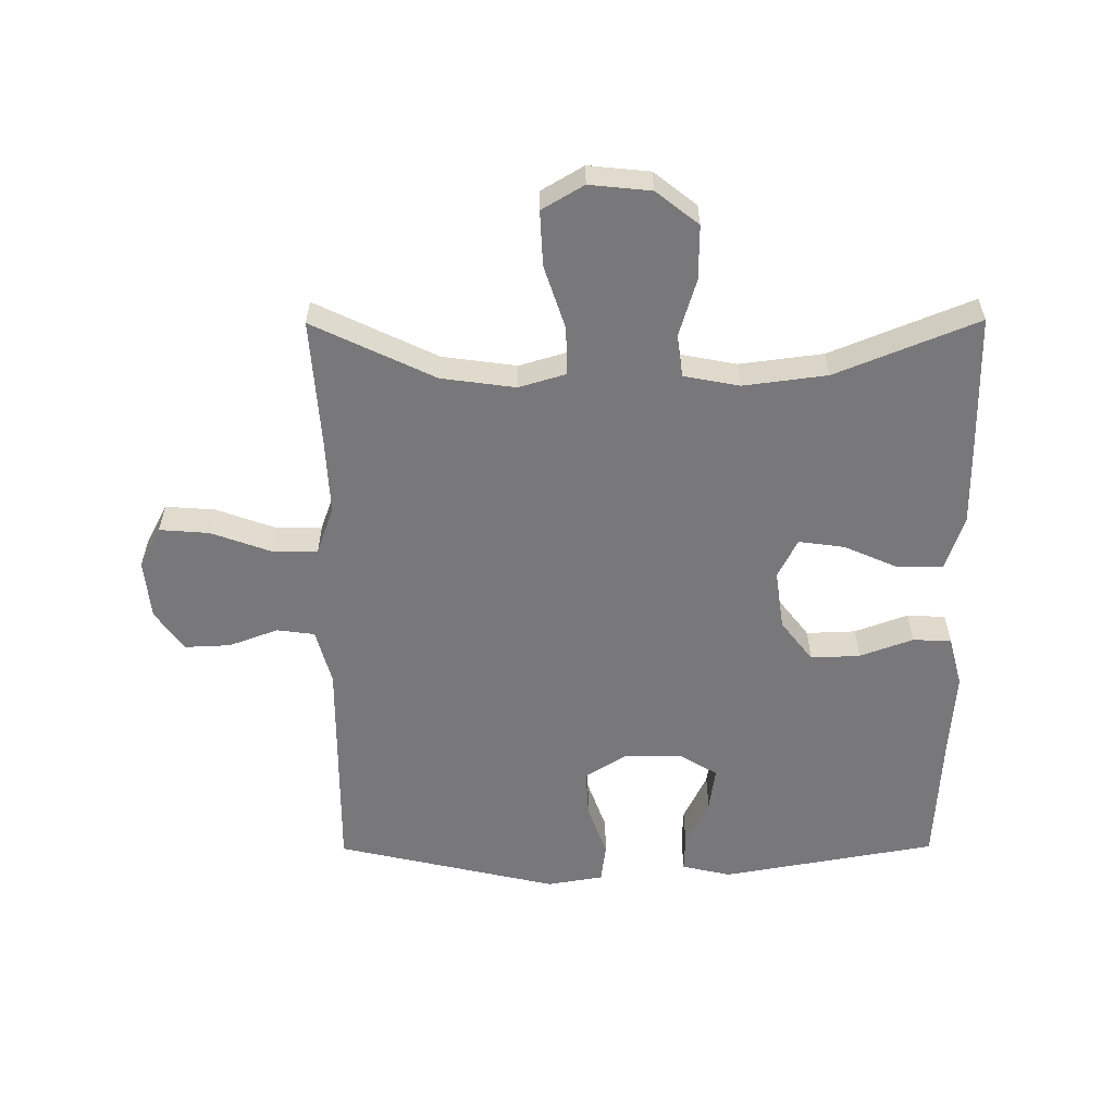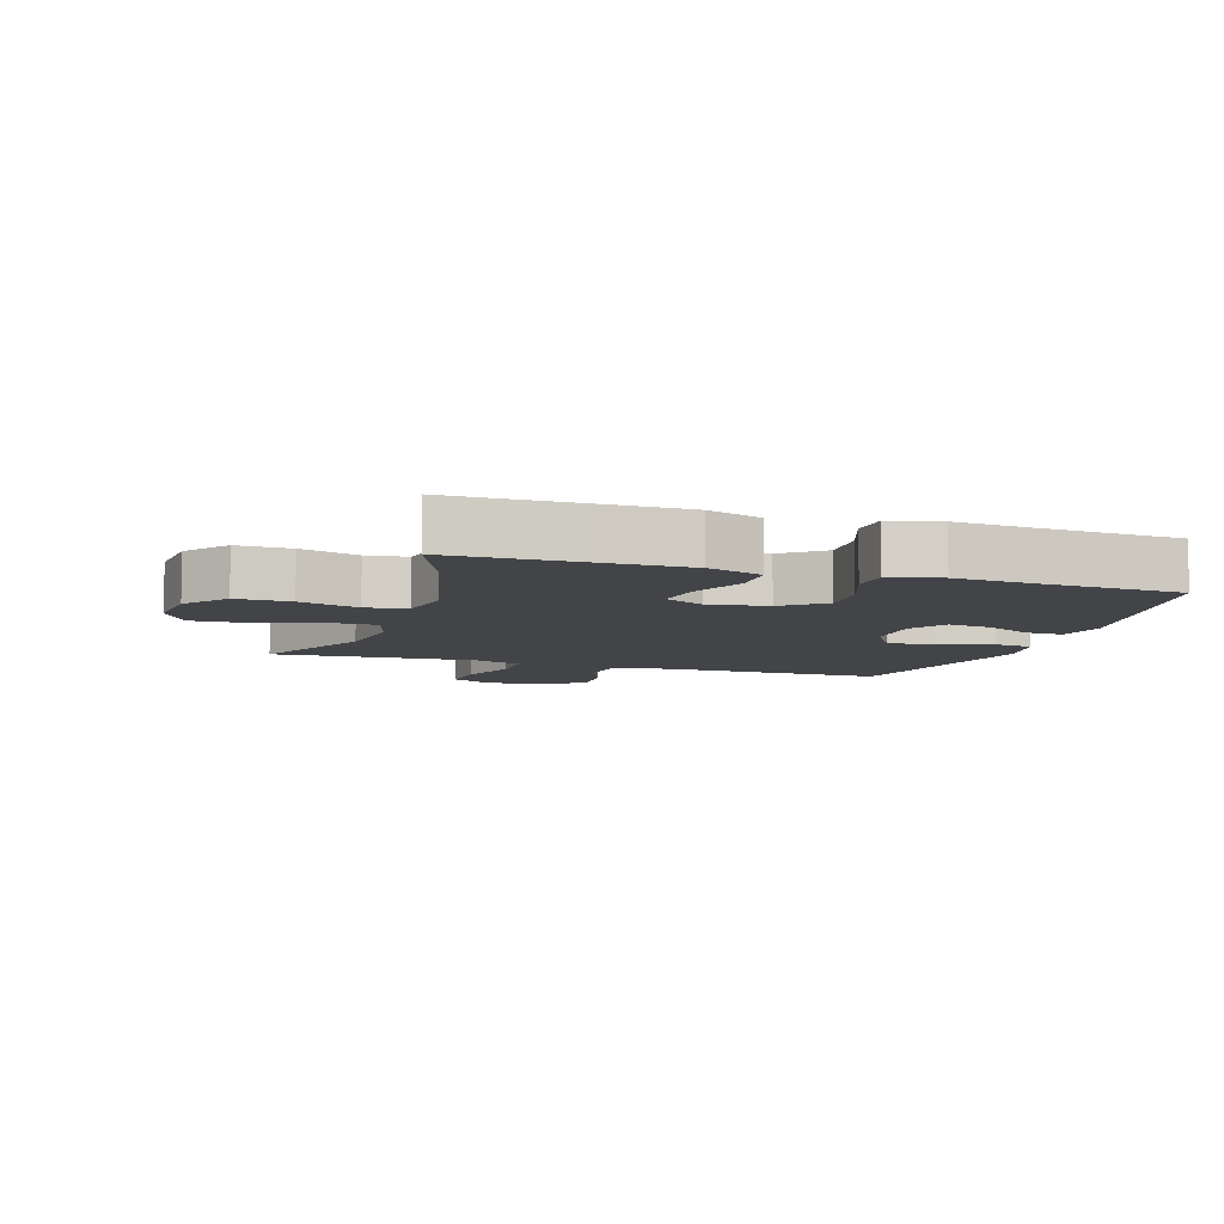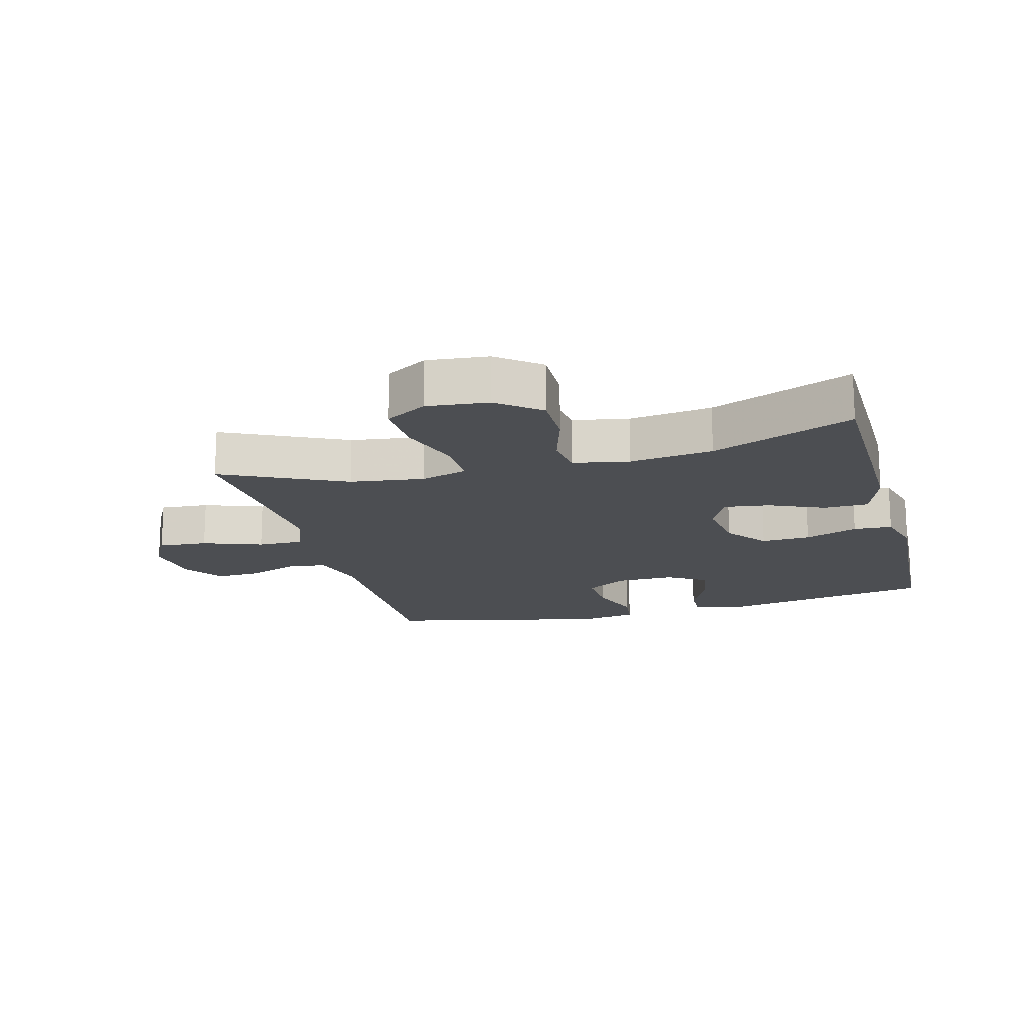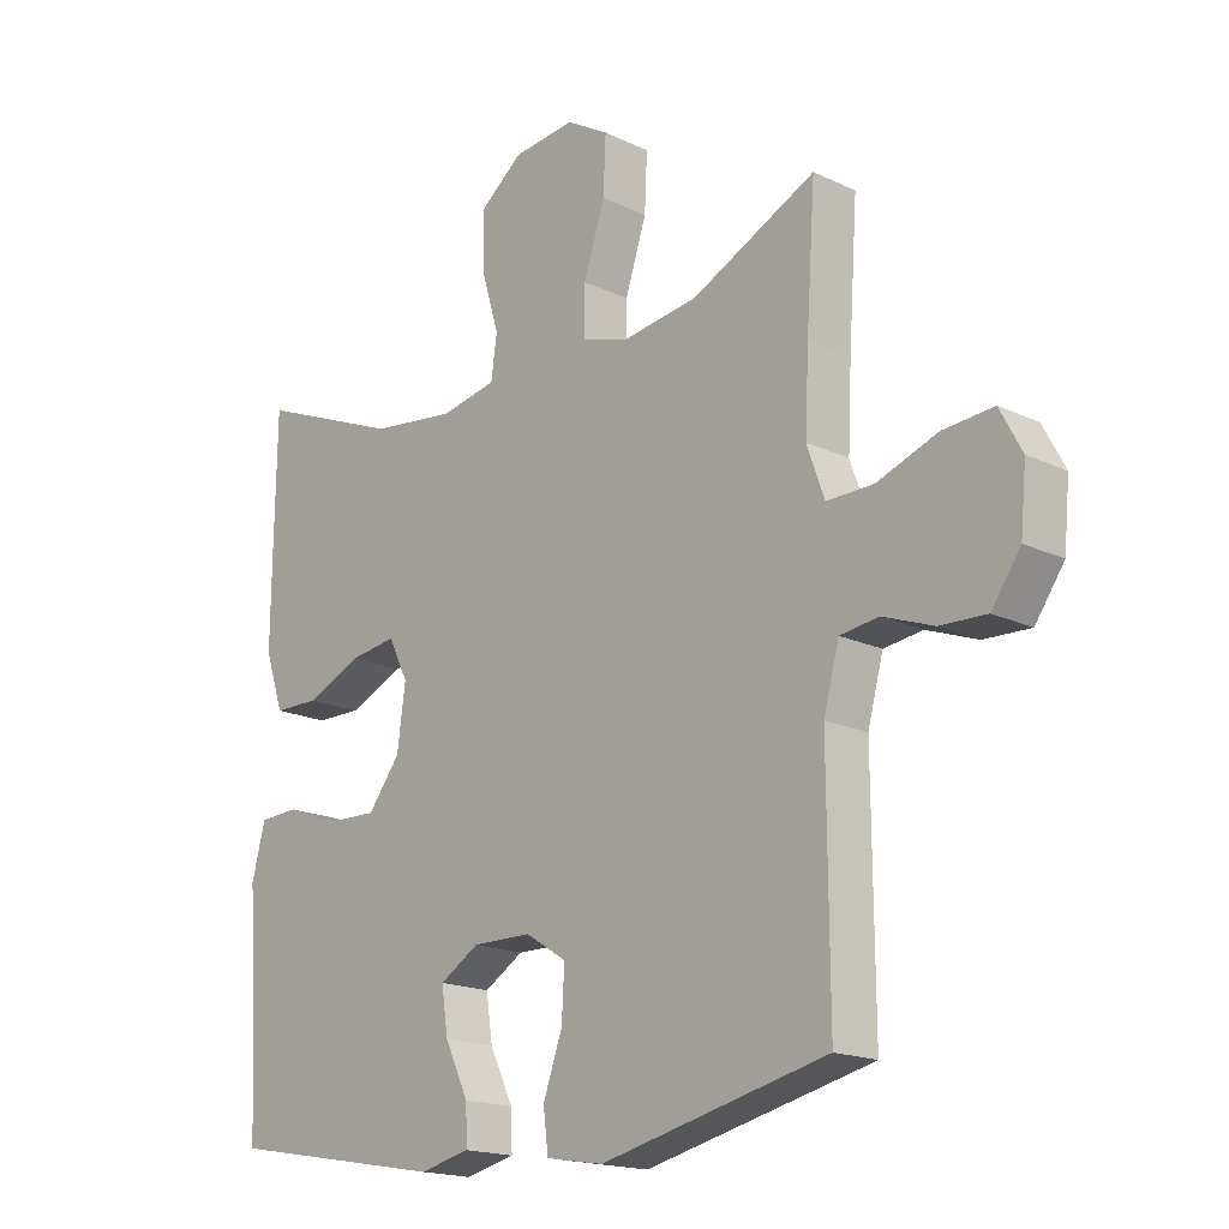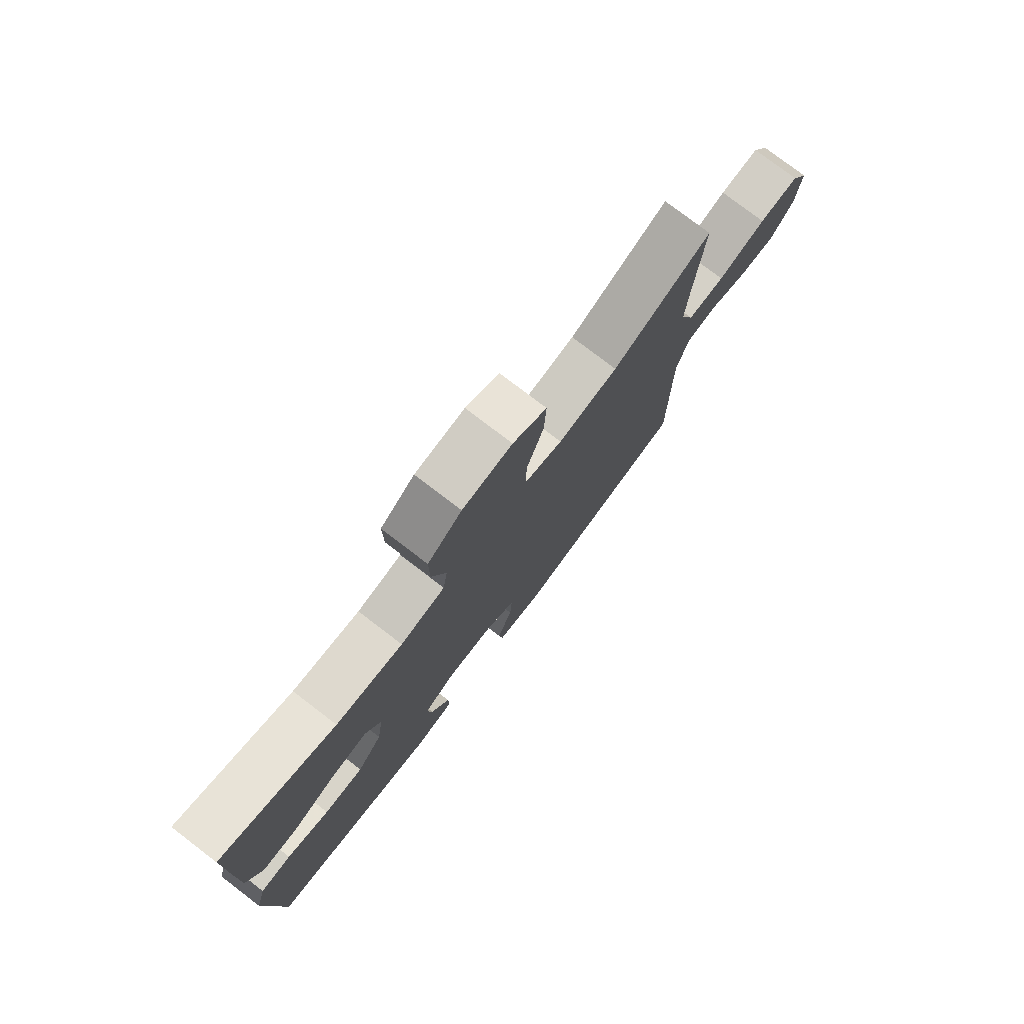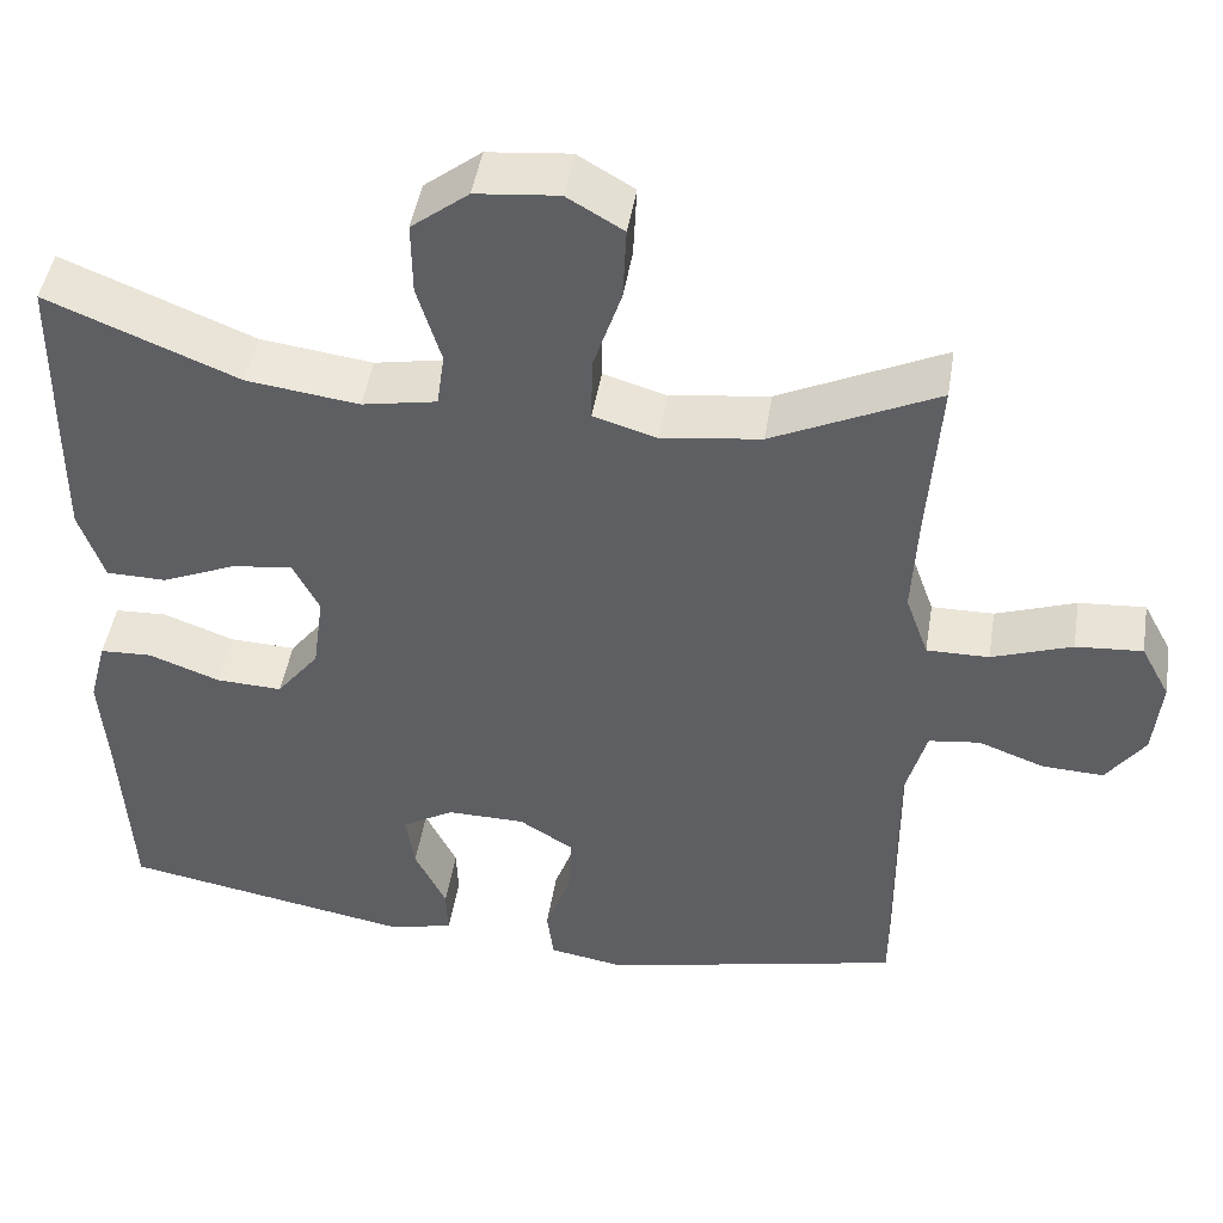
<metadata>
{"format":"obj","ext":"obj","renderer":"f3d","projection":"perspective","resolution":1024,"background":"white","views":[{"elev":-57.5,"azim":0.3,"up":"+Y"},{"elev":-7.9,"azim":72.2,"up":"+Y"},{"elev":-16.8,"azim":15.1,"up":"+Y"},{"elev":-17.7,"azim":-133.0,"up":"+Z"},{"elev":78.0,"azim":127.4,"up":"+Z"},{"elev":46.6,"azim":-170.8,"up":"+Z"}]}
</metadata>
<code>
v 0.5 0.07 0.5
v 0.503 0.07 0.289
v 0.504 0.07 0.155
v 0.475 0.07 0.069
v 0.404 0.07 0.068
v 0.317 0.07 0.106
v 0.245 0.07 0.116
v 0.214 0.07 0.054
v 0.227 0.07 -0.04
v 0.277 0.07 -0.105
v 0.355 0.07 -0.102
v 0.439 0.07 -0.071
v 0.5 0.07 -0.074
v 0.521 0.07 -0.154
v 0.512 0.07 -0.278
v 0.5 0.07 -0.5
v 0.16 0.07 -0.561
v 0.082 0.07 -0.543
v 0.084 0.07 -0.485
v 0.121 0.07 -0.408
v 0.131 0.07 -0.34
v 0.07 0.07 -0.303
v -0.022 0.07 -0.304
v -0.086 0.07 -0.344
v -0.082 0.07 -0.42
v -0.052 0.07 -0.504
v -0.06 0.07 -0.566
v -0.149 0.07 -0.581
v -0.5 0.07 -0.5
v -0.498 0.07 -0.144
v -0.522 0.07 -0.055
v -0.582 0.07 -0.047
v -0.66 0.07 -0.076
v -0.732 0.07 -0.079
v -0.777 0.07 -0.015
v -0.786 0.07 0.079
v -0.752 0.07 0.143
v -0.674 0.07 0.137
v -0.58 0.07 0.103
v -0.507 0.07 0.102
v -0.48 0.07 0.178
v -0.486 0.07 0.298
v -0.5 0.07 0.5
v -0.307 0.07 0.407
v -0.19 0.07 0.391
v -0.116 0.07 0.413
v -0.117 0.07 0.489
v -0.15 0.07 0.59
v -0.154 0.07 0.677
v -0.088 0.07 0.716
v 0.009 0.07 0.706
v 0.076 0.07 0.653
v 0.075 0.07 0.567
v 0.047 0.07 0.474
v 0.056 0.07 0.409
v 0.144 0.07 0.392
v 0.276 0.07 0.409
v 0.5 0 0.5
v 0.503 0 0.289
v 0.504 0 0.155
v 0.475 0 0.069
v 0.404 0 0.068
v 0.317 0 0.106
v 0.245 0 0.116
v 0.214 0 0.054
v 0.227 0 -0.04
v 0.277 0 -0.105
v 0.355 0 -0.102
v 0.439 0 -0.071
v 0.5 0 -0.074
v 0.521 0 -0.154
v 0.512 0 -0.278
v 0.5 0 -0.5
v 0.16 0 -0.561
v 0.082 0 -0.543
v 0.084 0 -0.485
v 0.121 0 -0.408
v 0.131 0 -0.34
v 0.07 0 -0.303
v -0.022 0 -0.304
v -0.086 0 -0.344
v -0.082 0 -0.42
v -0.052 0 -0.504
v -0.06 0 -0.566
v -0.149 0 -0.581
v -0.5 0 -0.5
v -0.498 0 -0.144
v -0.522 0 -0.055
v -0.582 0 -0.047
v -0.66 0 -0.076
v -0.732 0 -0.079
v -0.777 0 -0.015
v -0.786 0 0.079
v -0.752 0 0.143
v -0.674 0 0.137
v -0.58 0 0.103
v -0.507 0 0.102
v -0.48 0 0.178
v -0.486 0 0.298
v -0.5 0 0.5
v -0.307 0 0.407
v -0.19 0 0.391
v -0.116 0 0.413
v -0.117 0 0.489
v -0.15 0 0.59
v -0.154 0 0.677
v -0.088 0 0.716
v 0.009 0 0.706
v 0.076 0 0.653
v 0.075 0 0.567
v 0.047 0 0.474
v 0.056 0 0.409
v 0.144 0 0.392
v 0.276 0 0.409
f 52 53 54
f 51 52 54
f 50 51 54
f 49 50 54
f 48 49 54
f 47 48 54
f 46 47 54 55
f 45 46 55 56
f 42 43 44
f 41 42 44 45
f 40 41 45 56
f 37 38 39
f 36 37 39
f 35 36 39
f 34 35 39
f 33 34 39
f 32 33 39
f 31 32 39 40
f 40 56 57
f 31 40 57
f 30 31 57
f 28 29 30
f 27 28 30
f 26 27 30
f 25 26 30
f 18 19 20
f 17 18 20
f 16 17 20
f 15 16 20
f 15 20 21
f 14 15 21
f 13 14 21
f 12 13 21
f 11 12 21
f 10 11 21 22
f 4 5 6
f 3 4 6
f 2 3 6
f 1 2 6
f 57 1 6
f 57 6 7
f 30 57 7 8
f 24 25 30
f 30 8 9
f 24 30 9
f 23 24 9
f 9 10 22 23
f 111 110 109
f 111 109 108
f 111 108 107
f 111 107 106
f 111 106 105
f 111 105 104
f 112 111 104 103
f 113 112 103 102
f 101 100 99
f 102 101 99 98
f 113 102 98 97
f 96 95 94
f 96 94 93
f 96 93 92
f 96 92 91
f 96 91 90
f 96 90 89
f 97 96 89 88
f 114 113 97
f 114 97 88
f 114 88 87
f 87 86 85
f 87 85 84
f 87 84 83
f 87 83 82
f 77 76 75
f 77 75 74
f 77 74 73
f 77 73 72
f 78 77 72
f 78 72 71
f 78 71 70
f 78 70 69
f 78 69 68
f 79 78 68 67
f 63 62 61
f 63 61 60
f 63 60 59
f 63 59 58
f 63 58 114
f 64 63 114
f 65 64 114 87
f 87 82 81
f 66 65 87
f 66 87 81
f 66 81 80
f 80 79 67 66
f 1 58 59 2
f 2 59 60 3
f 3 60 61 4
f 4 61 62 5
f 5 62 63 6
f 6 63 64 7
f 7 64 65 8
f 8 65 66 9
f 9 66 67 10
f 10 67 68 11
f 11 68 69 12
f 12 69 70 13
f 13 70 71 14
f 14 71 72 15
f 15 72 73 16
f 16 73 74 17
f 17 74 75 18
f 18 75 76 19
f 19 76 77 20
f 20 77 78 21
f 21 78 79 22
f 22 79 80 23
f 23 80 81 24
f 24 81 82 25
f 25 82 83 26
f 26 83 84 27
f 27 84 85 28
f 28 85 86 29
f 29 86 87 30
f 30 87 88 31
f 31 88 89 32
f 32 89 90 33
f 33 90 91 34
f 34 91 92 35
f 35 92 93 36
f 36 93 94 37
f 37 94 95 38
f 38 95 96 39
f 39 96 97 40
f 40 97 98 41
f 41 98 99 42
f 42 99 100 43
f 43 100 101 44
f 44 101 102 45
f 45 102 103 46
f 46 103 104 47
f 47 104 105 48
f 48 105 106 49
f 49 106 107 50
f 50 107 108 51
f 51 108 109 52
f 52 109 110 53
f 53 110 111 54
f 54 111 112 55
f 55 112 113 56
f 56 113 114 57
f 57 114 58 1

</code>
